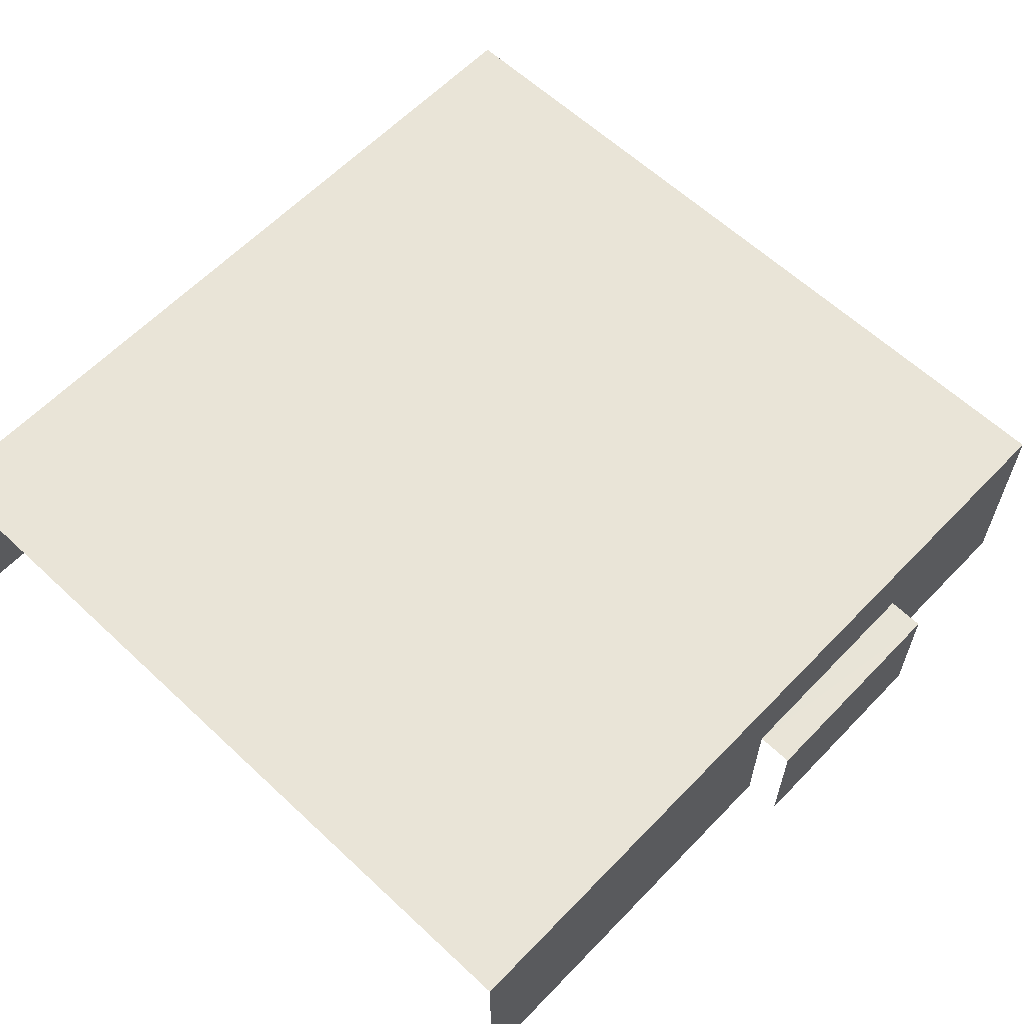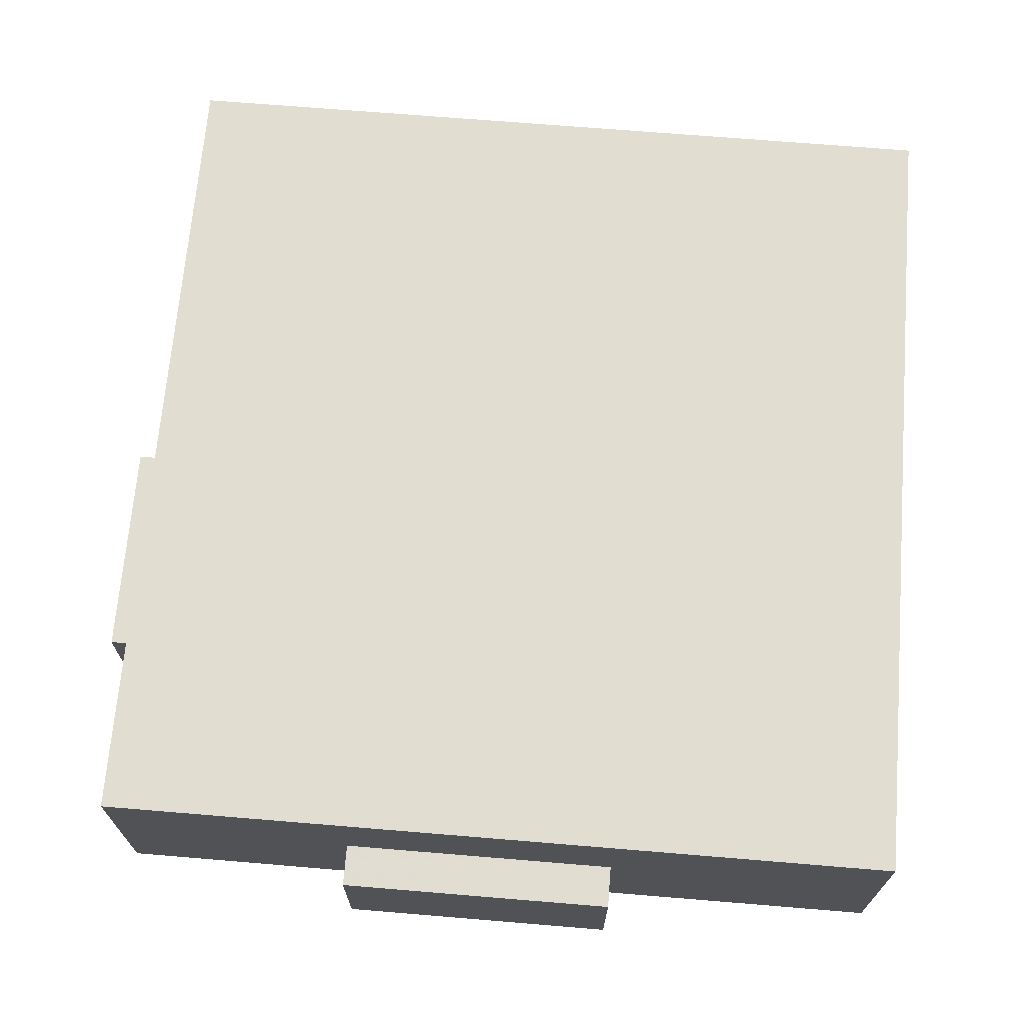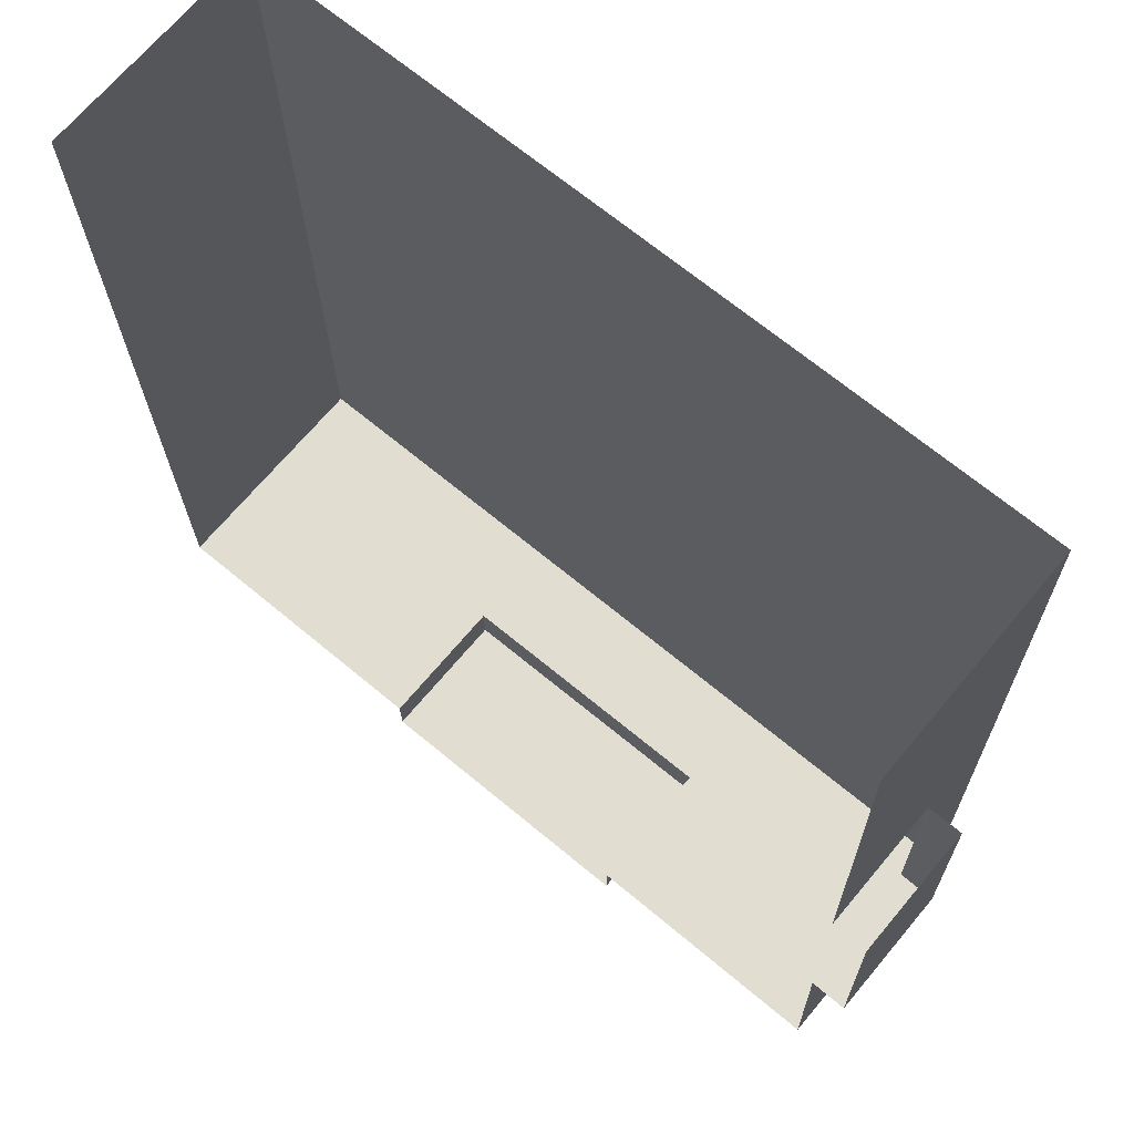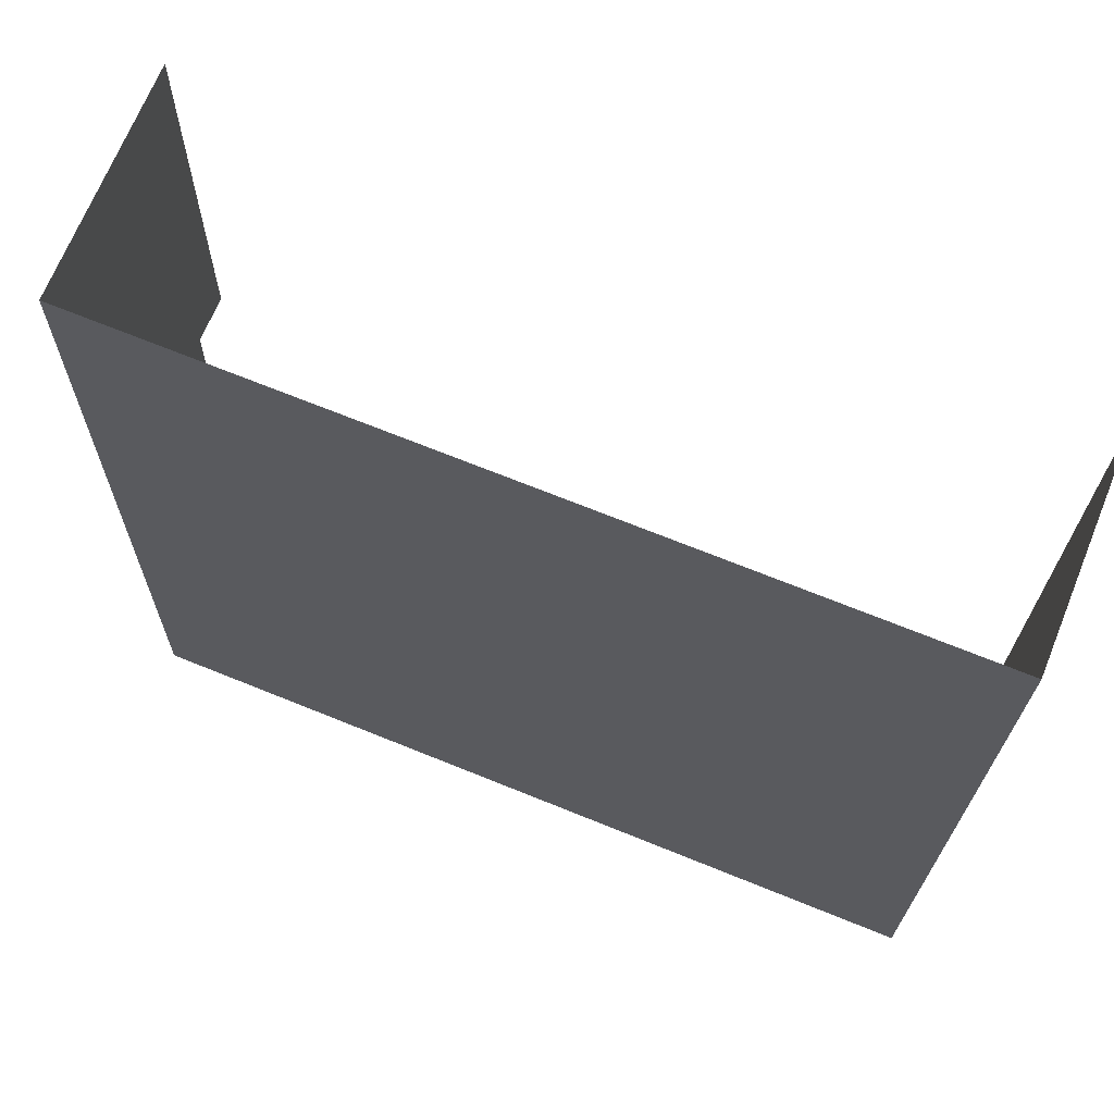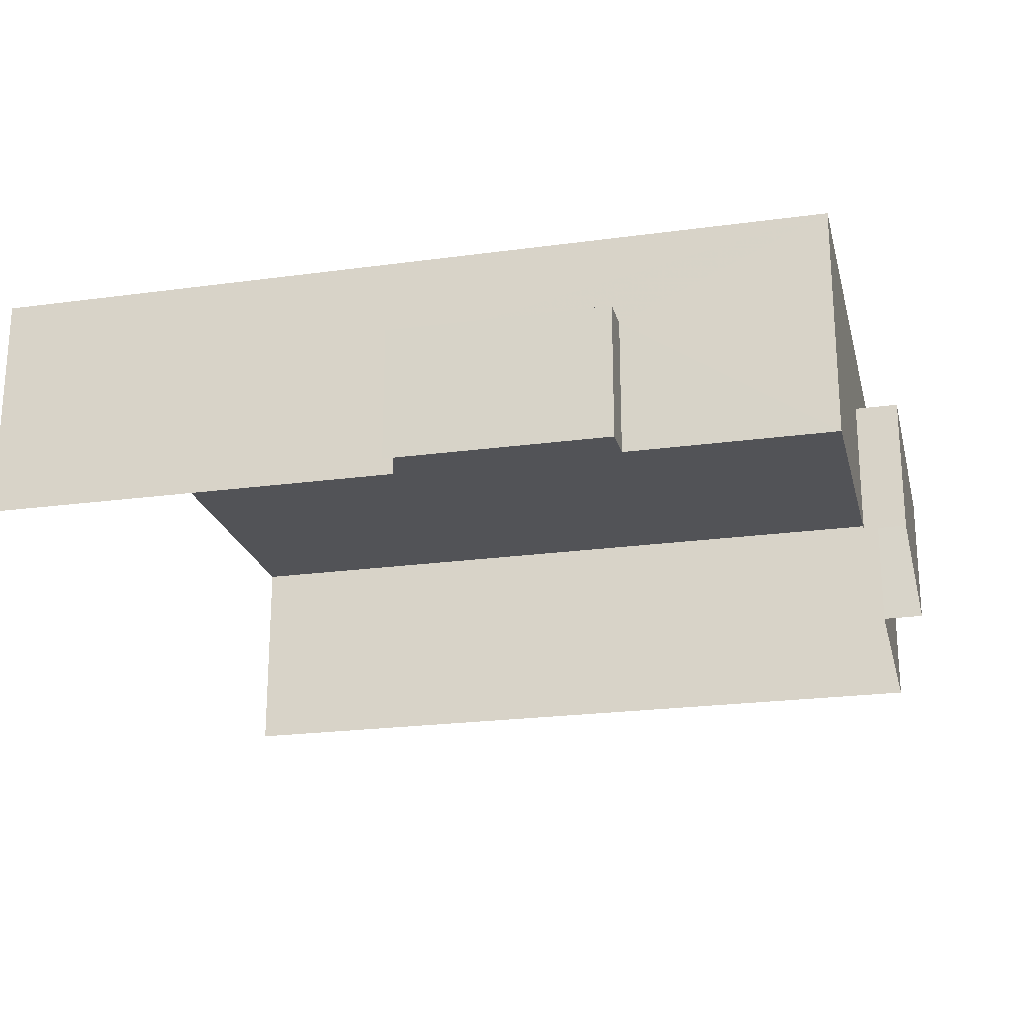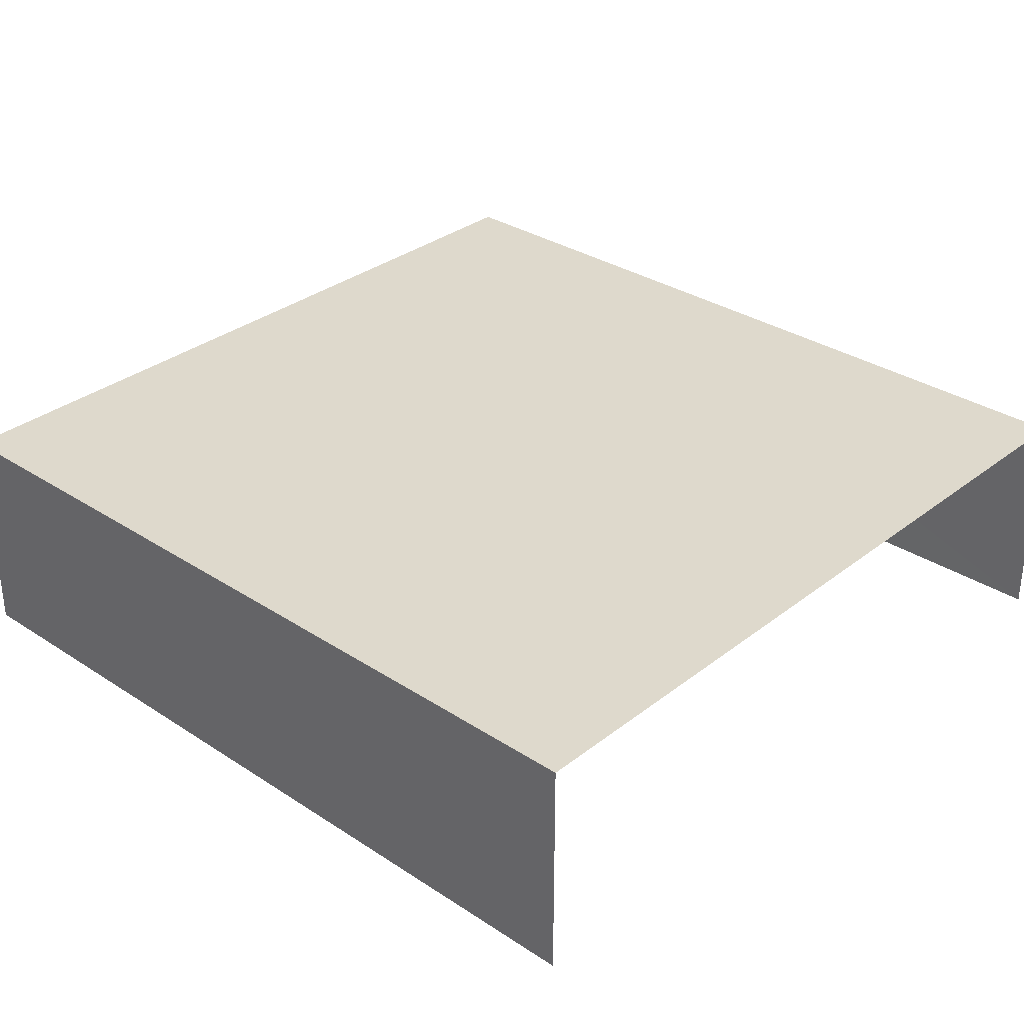
<metadata>
{"format":"obj","ext":"obj","renderer":"f3d","projection":"perspective","resolution":1024,"background":"white","views":[{"elev":61.1,"azim":-137.1,"up":"+Z"},{"elev":68.9,"azim":4.0,"up":"+Z"},{"elev":68.8,"azim":-140.1,"up":"+Y"},{"elev":68.6,"azim":22.0,"up":"+Y"},{"elev":-22.3,"azim":-77.4,"up":"+Z"},{"elev":32.0,"azim":131.8,"up":"+Z"}]}
</metadata>
<code>
v -2.257e+05 -1.263e+05 16.36
v -2.257e+05 -1.263e+05 16.37
v -2.257e+05 -1.263e+05 16.36
v -2.257e+05 -1.263e+05 16.36
v -2.257e+05 -1.263e+05 16.37
v -2.257e+05 -1.263e+05 16.37
v -2.257e+05 -1.263e+05 16.37
v -2.257e+05 -1.262e+05 16.37
v -2.257e+05 -1.262e+05 16.37
v -2.257e+05 -1.262e+05 16.37
v -2.257e+05 -1.263e+05 16.37
v -2.257e+05 -1.262e+05 16.37
v -2.257e+05 -1.262e+05 23.46
v -2.257e+05 -1.262e+05 23.46
v -2.257e+05 -1.263e+05 23.46
v -2.257e+05 -1.263e+05 23.46
v -2.257e+05 -1.262e+05 20.57
v -2.257e+05 -1.262e+05 20.57
v -2.257e+05 -1.263e+05 20.57
v -2.257e+05 -1.263e+05 20.57
v -2.257e+05 -1.263e+05 20.57
v -2.257e+05 -1.263e+05 20.57
v -2.257e+05 -1.263e+05 20.57
v -2.257e+05 -1.263e+05 20.57
f 1 2 3
f 4 1 5
f 5 6 4
f 7 8 9
f 7 9 3
f 10 11 5
f 9 12 10
f 3 9 1
f 9 5 1
f 9 10 5
f 9 8 18
f 17 9 18
f 13 10 12
f 14 13 12
f 13 14 15
f 16 13 15
f 17 18 19
f 20 17 19
f 21 22 23
f 21 24 22
f 1 4 22
f 24 1 22
f 17 12 9
f 12 17 14
f 3 2 20
f 15 14 17
f 2 15 20
f 15 17 20
f 3 19 7
f 3 20 19
f 13 11 10
f 13 16 11
f 18 8 7
f 19 18 7
f 5 23 6
f 5 21 23
f 23 4 6
f 23 22 4
f 5 11 21
f 11 16 21
f 1 24 2
f 21 16 15
f 24 21 15
f 2 24 15

</code>
